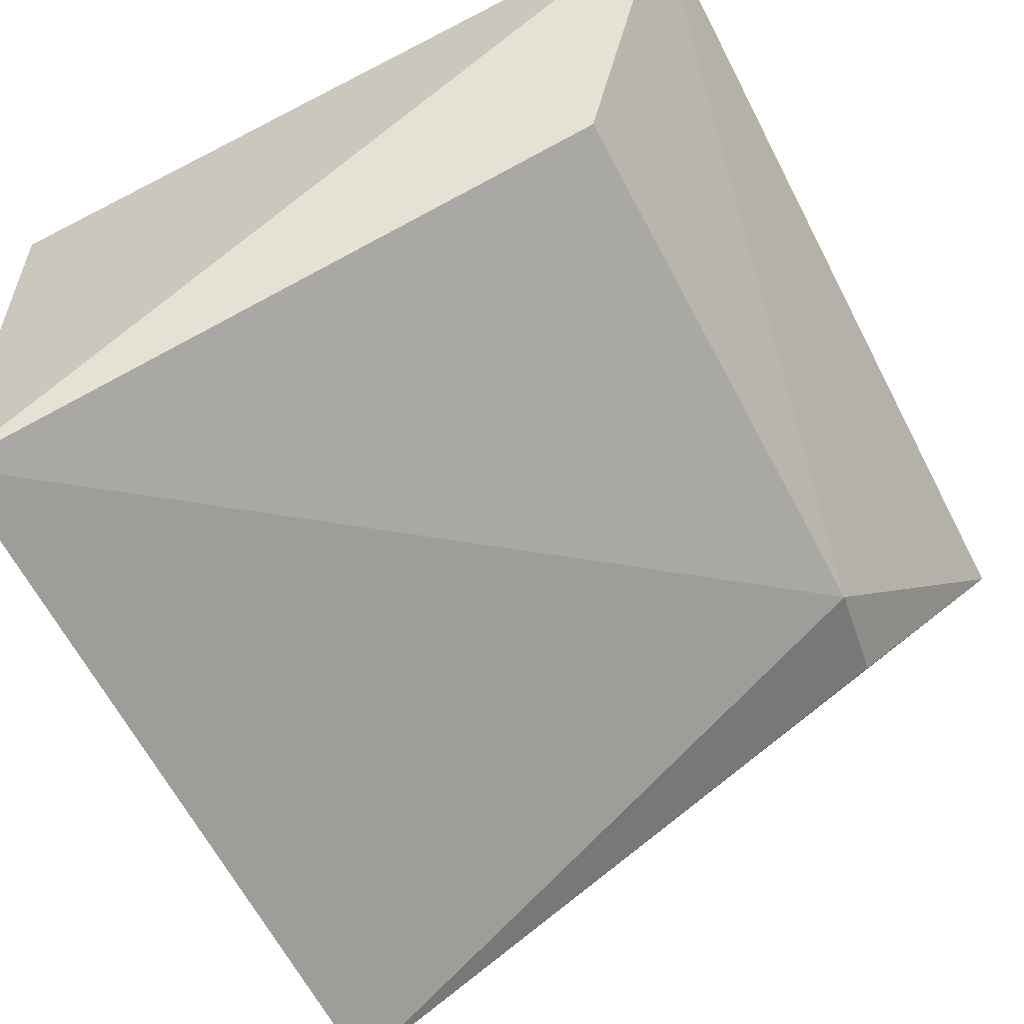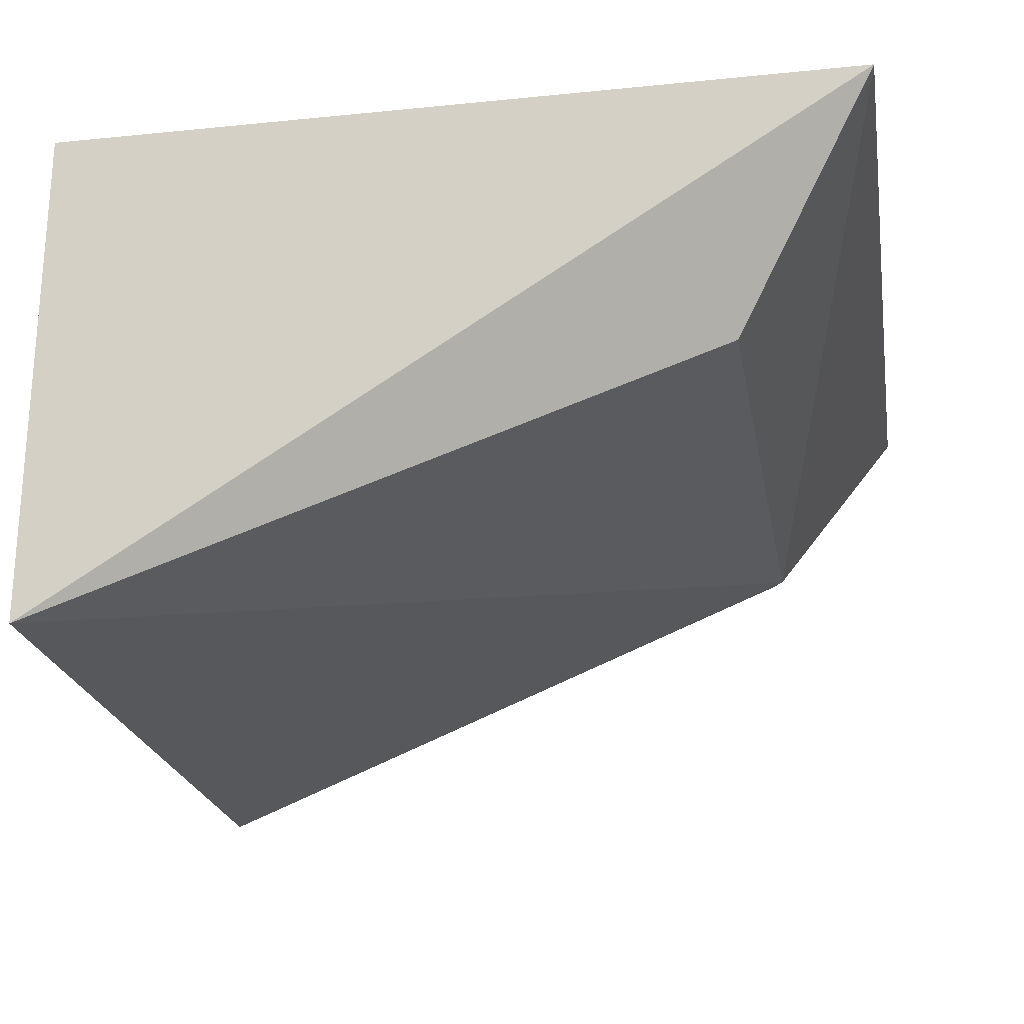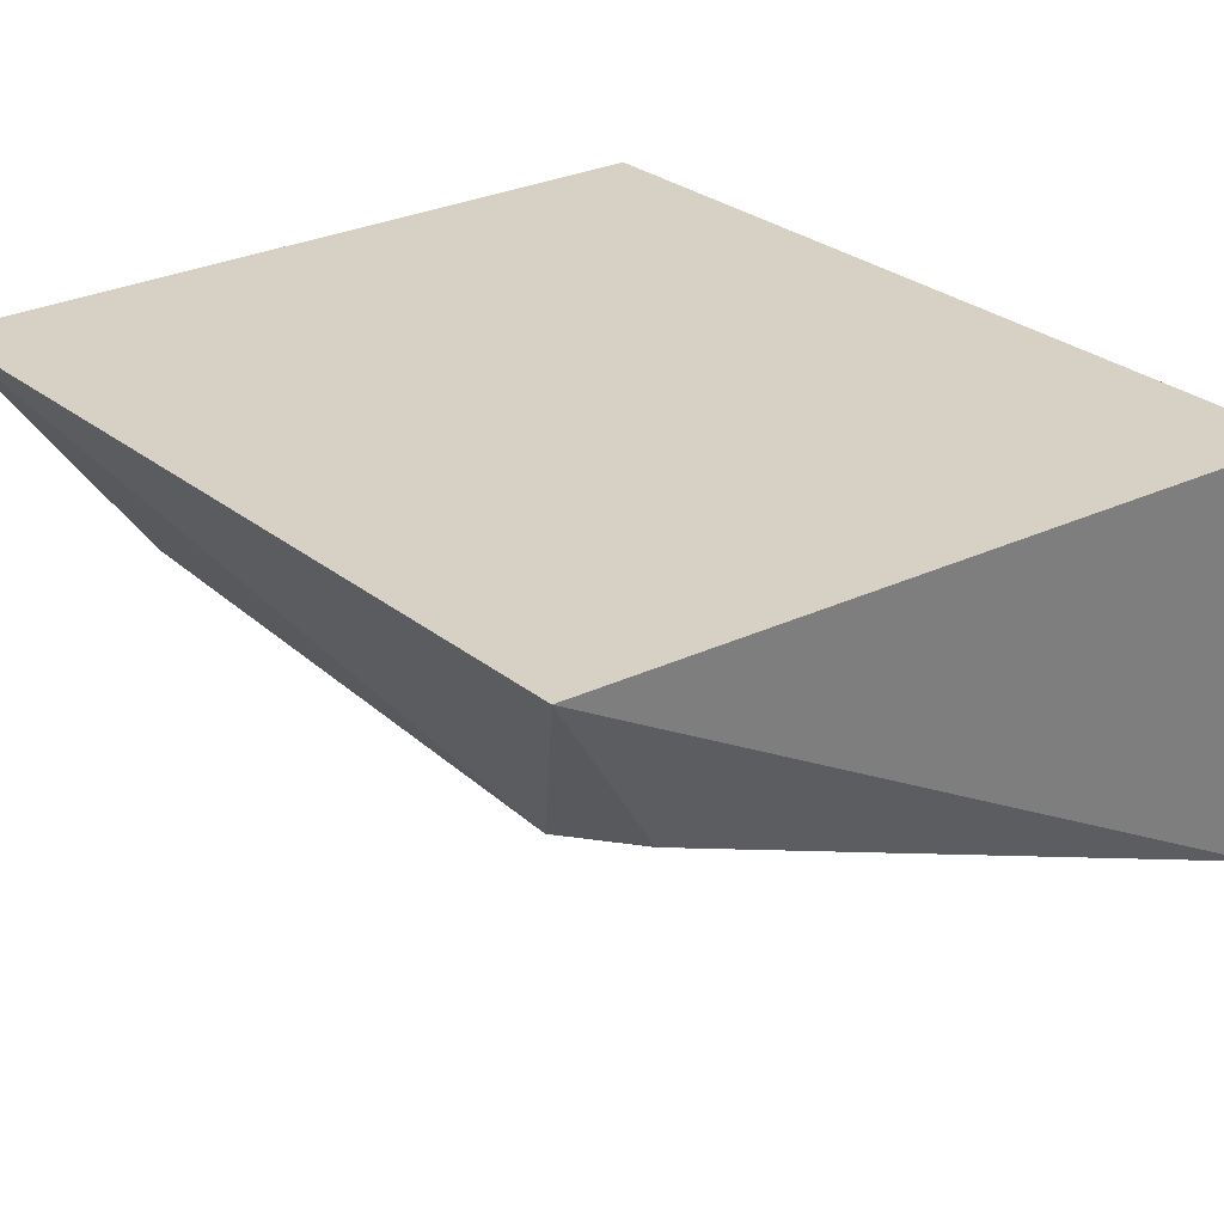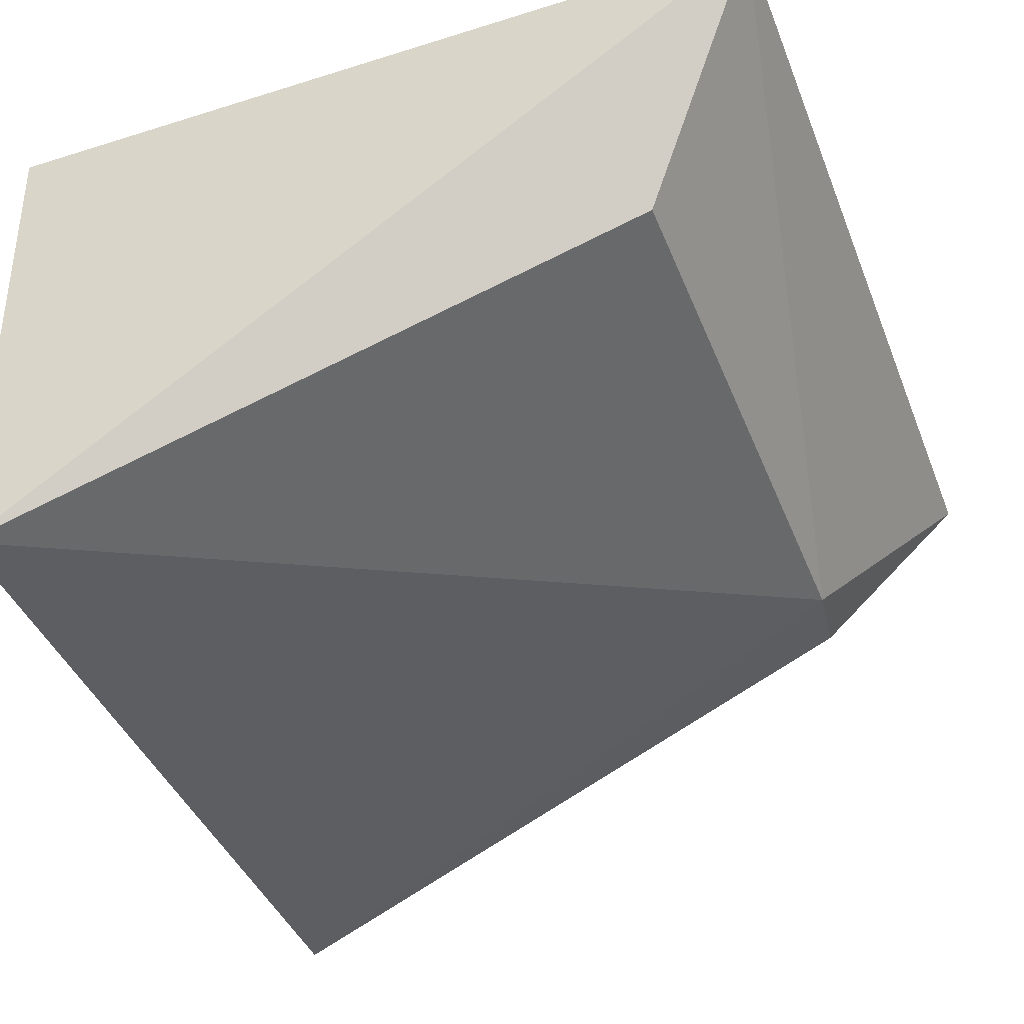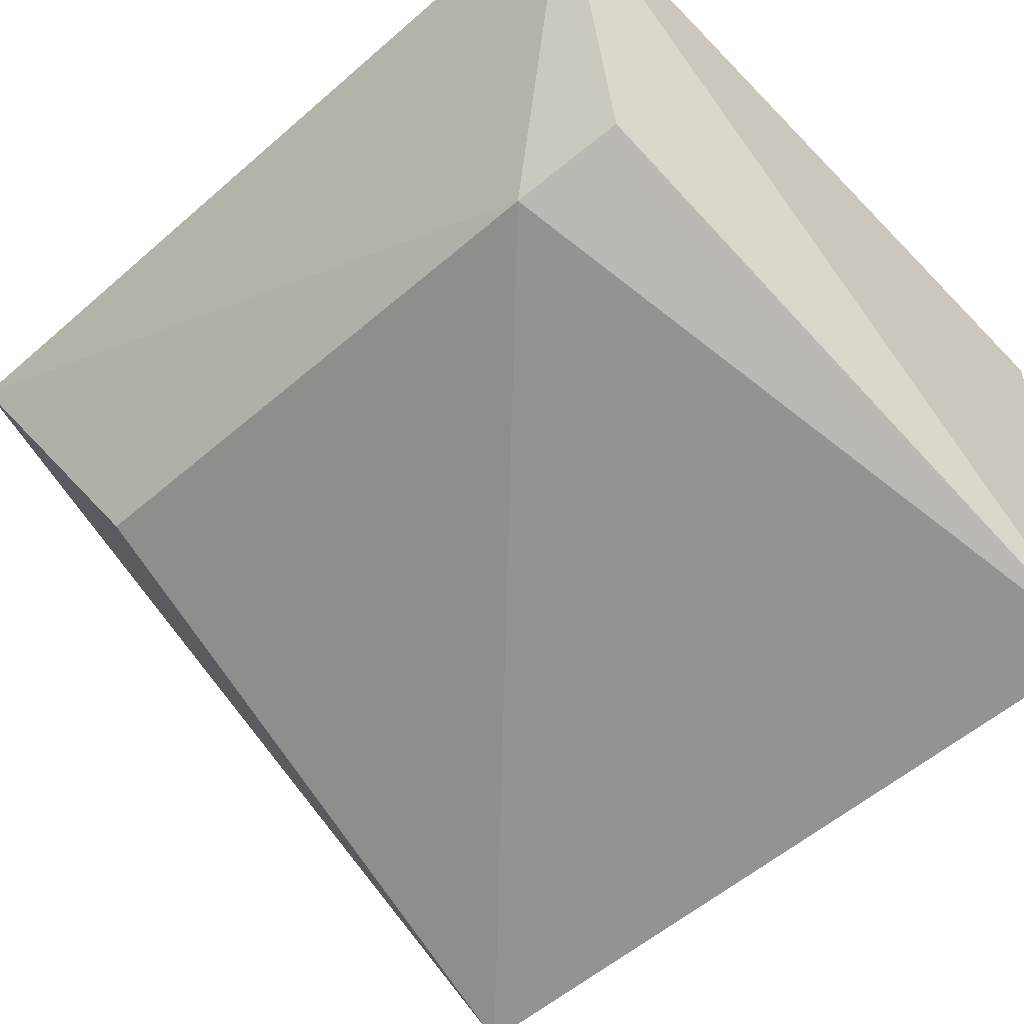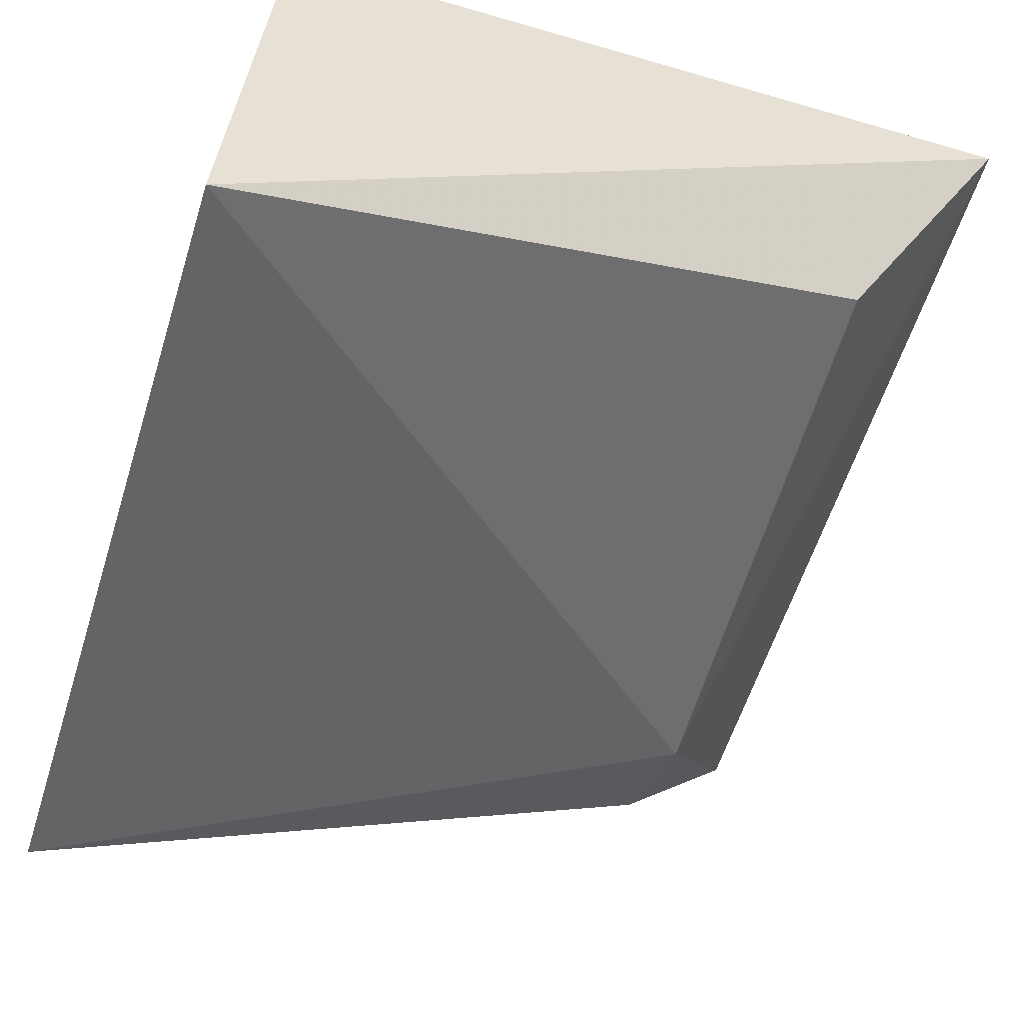
<metadata>
{"format":"obj","ext":"obj","renderer":"f3d","projection":"perspective","resolution":1024,"background":"white","views":[{"elev":-64.6,"azim":-152.1,"up":"+Y"},{"elev":-22.8,"azim":-170.4,"up":"+Y"},{"elev":27.7,"azim":-38.3,"up":"+Y"},{"elev":-42.2,"azim":-159.2,"up":"+Y"},{"elev":-53.7,"azim":-47.1,"up":"+Y"},{"elev":-58.1,"azim":163.6,"up":"+Y"}]}
</metadata>
<code>
v 0.1918 -0.1253 0.02411
v 0.191 -0.1271 -0.02339
v 0.1895 -0.09981 -0.02655
v 0.1446 -0.09858 0.02543
v 0.1522 -0.1128 0.01465
v 0.1895 -0.0998 0.02557
v 0.1533 -0.1106 0.02127
v 0.1442 -0.09937 -0.02612
v 0.1524 -0.1119 -0.01996
f 1 2 3
f 5 2 1
f 6 1 3
f 6 3 4
f 6 4 1
f 7 5 1
f 7 1 4
f 7 4 5
f 8 3 2
f 8 5 4
f 8 4 3
f 9 8 2
f 9 2 5
f 9 5 8

</code>
